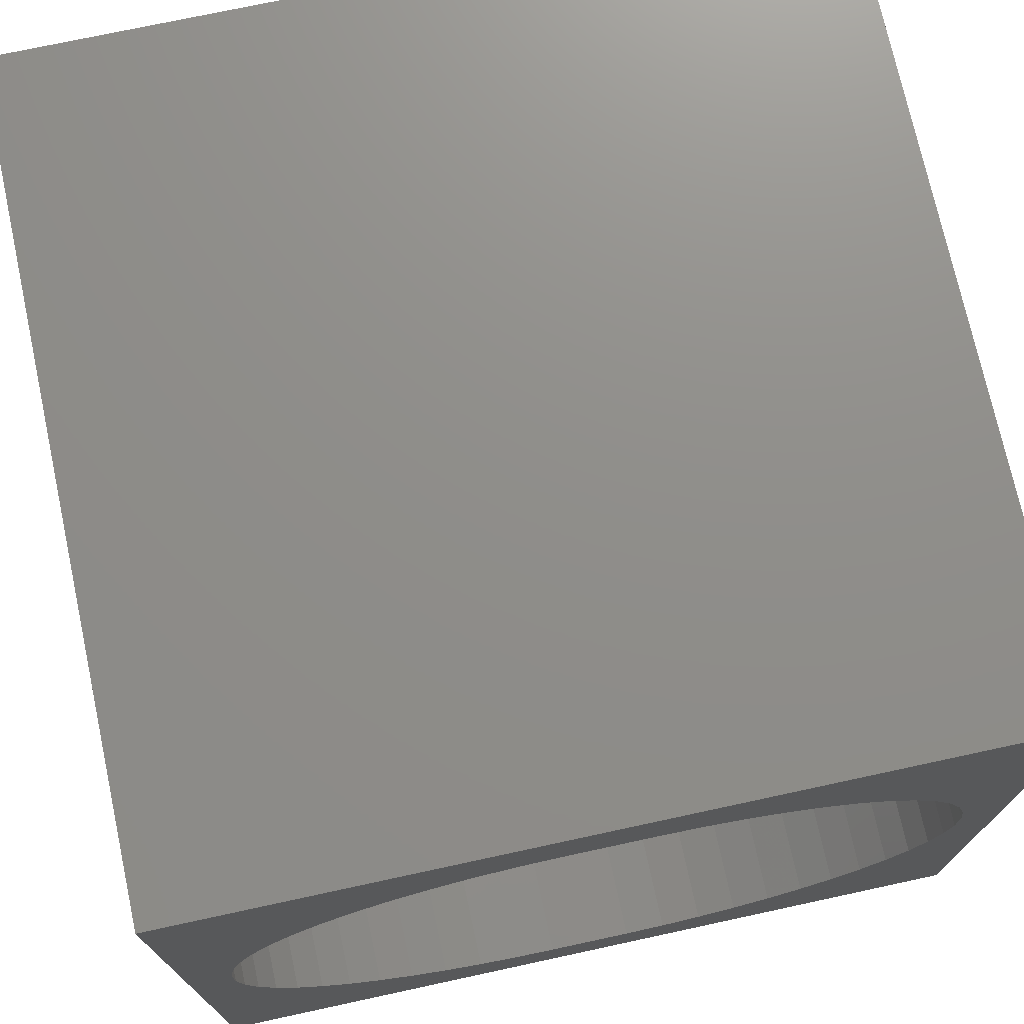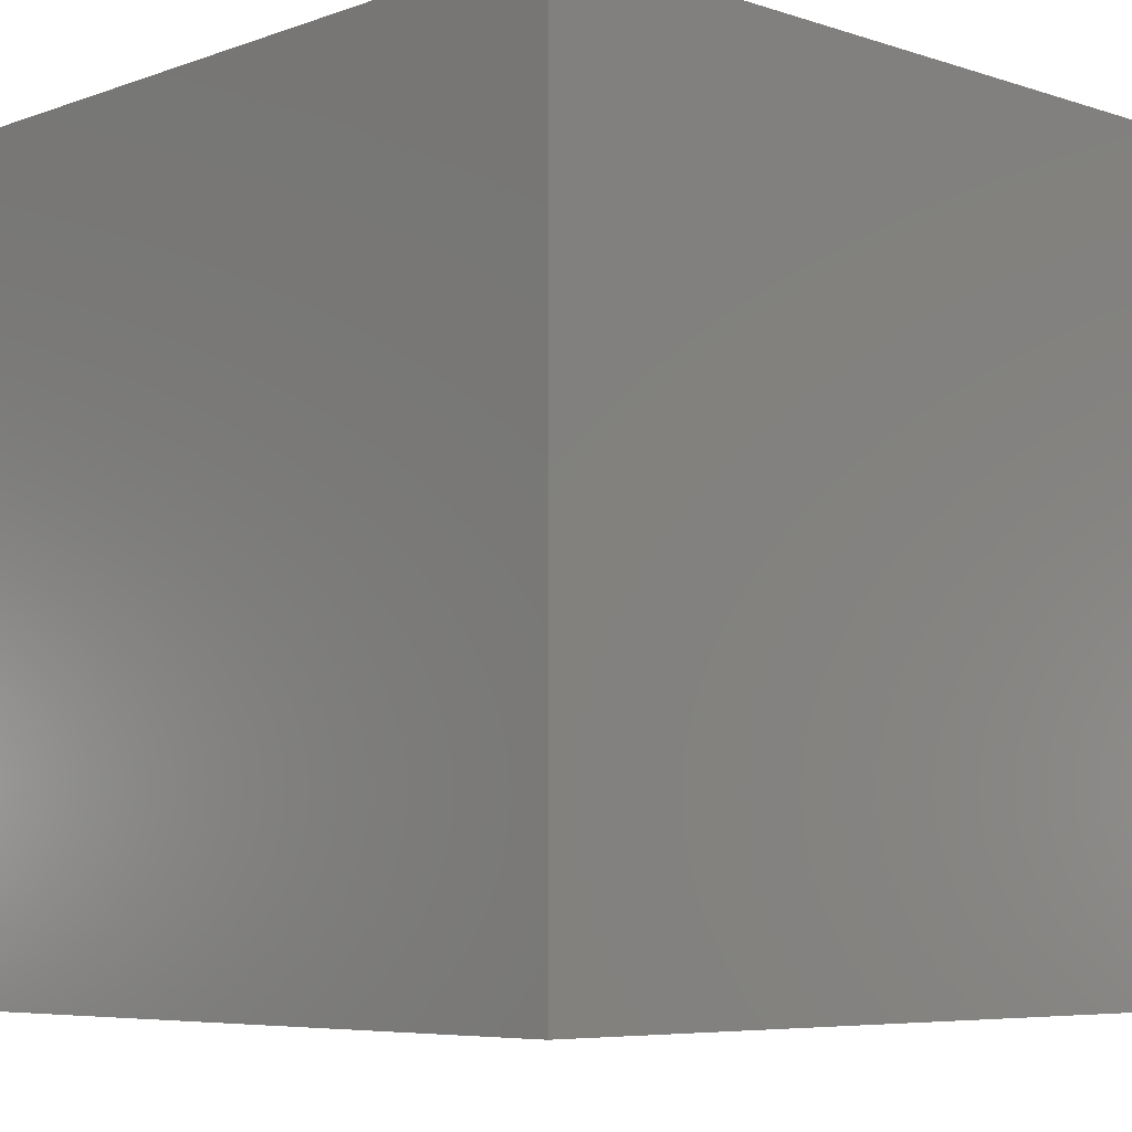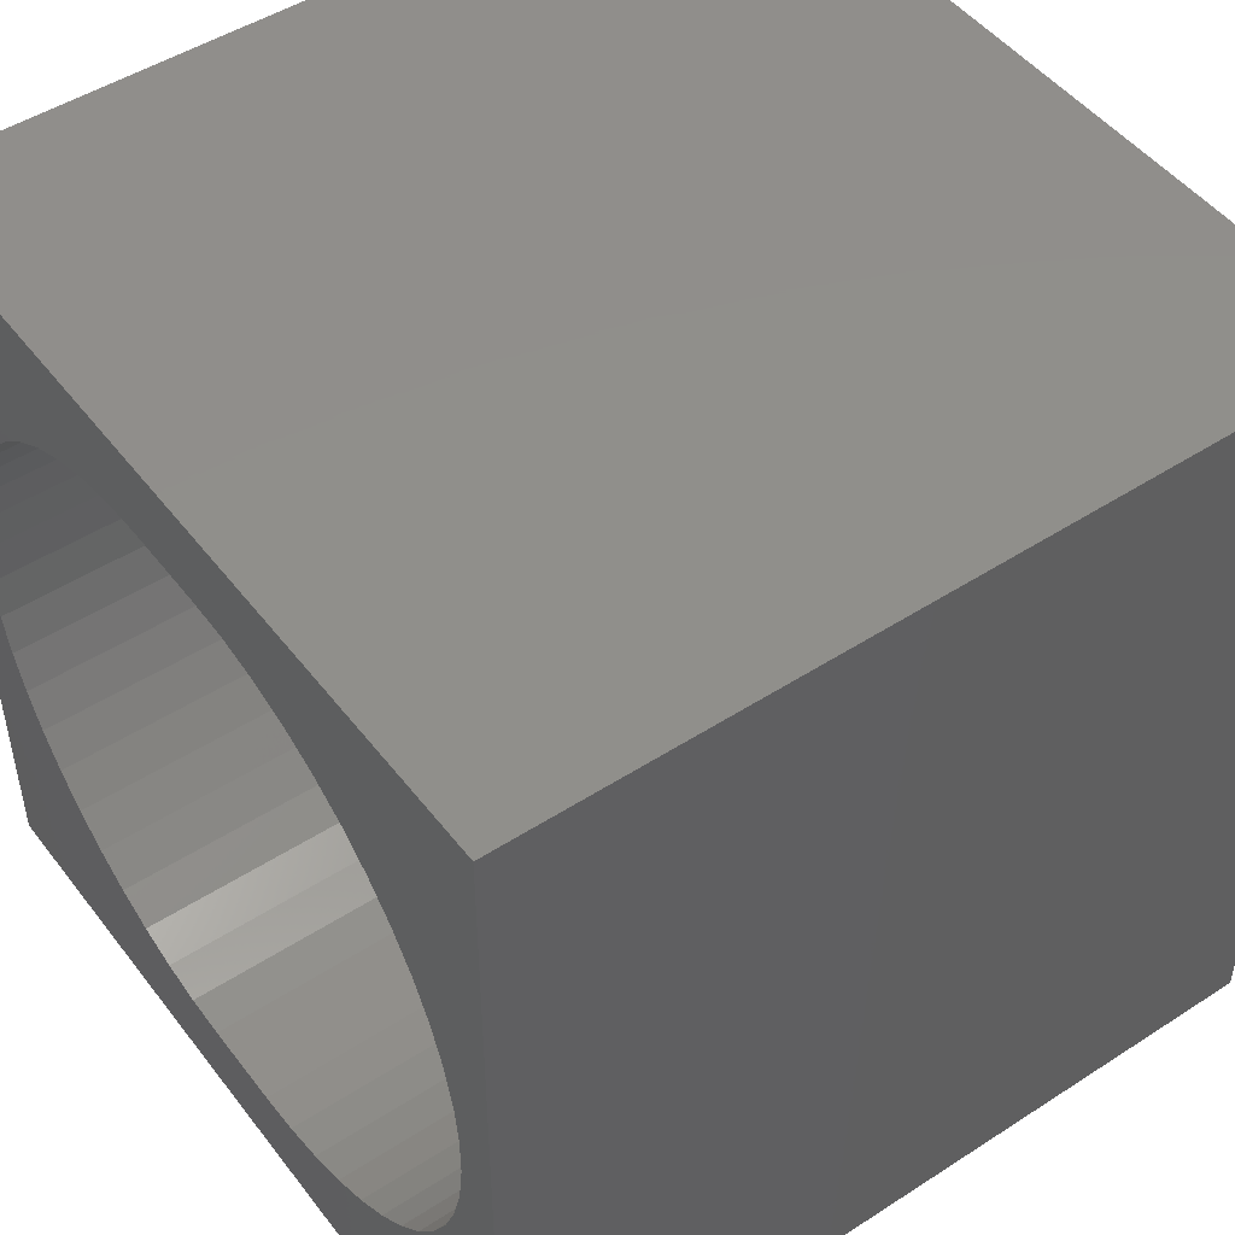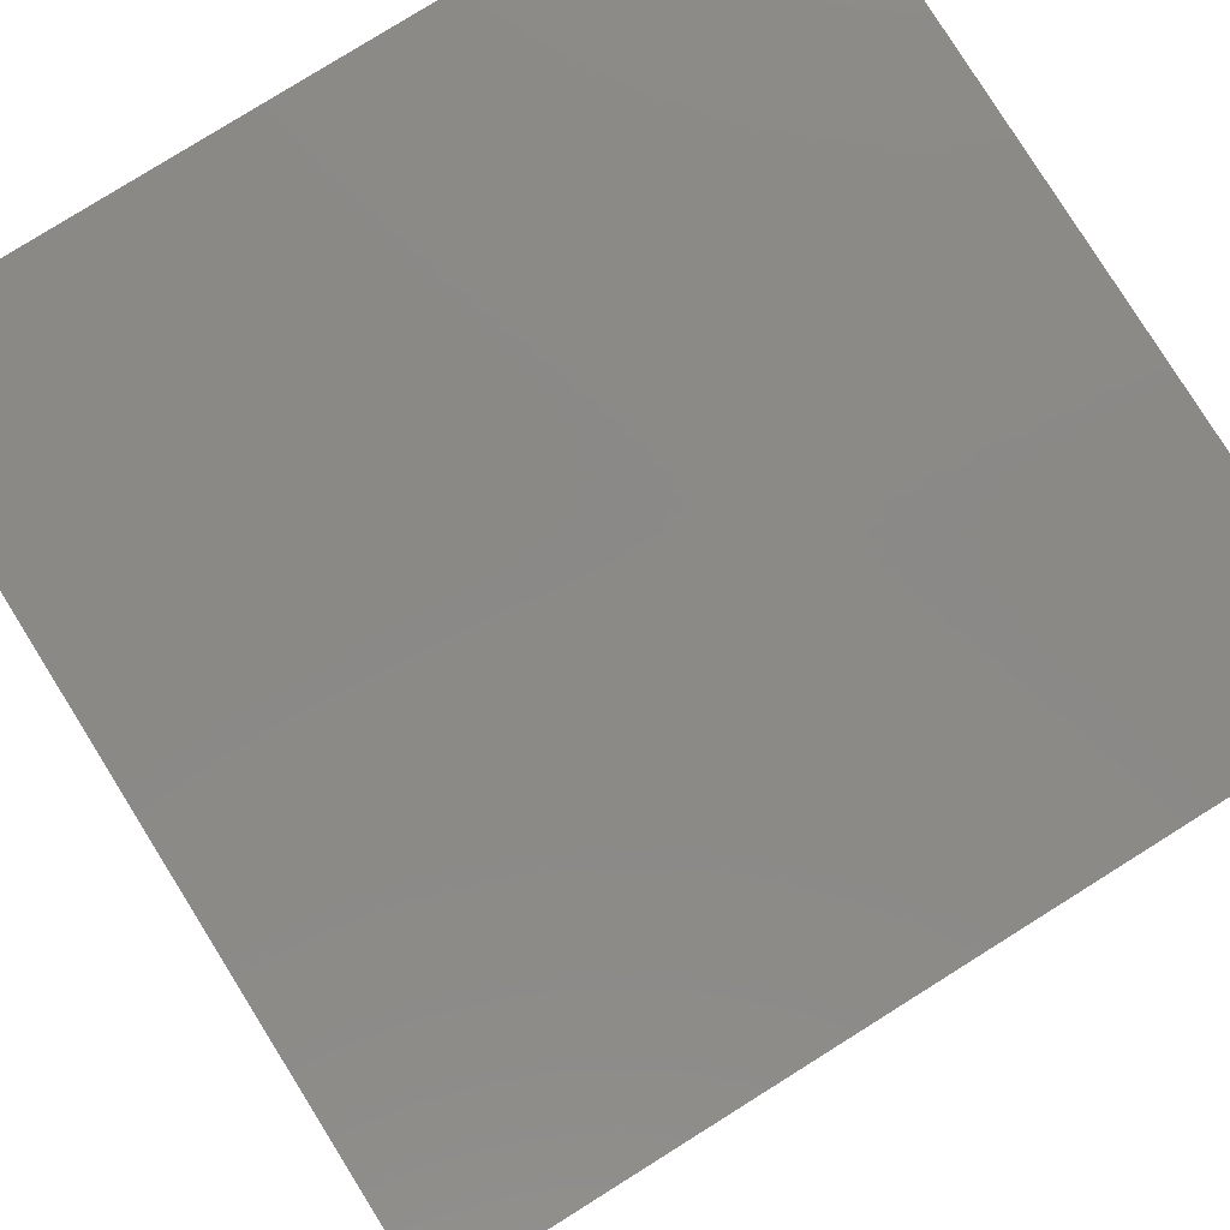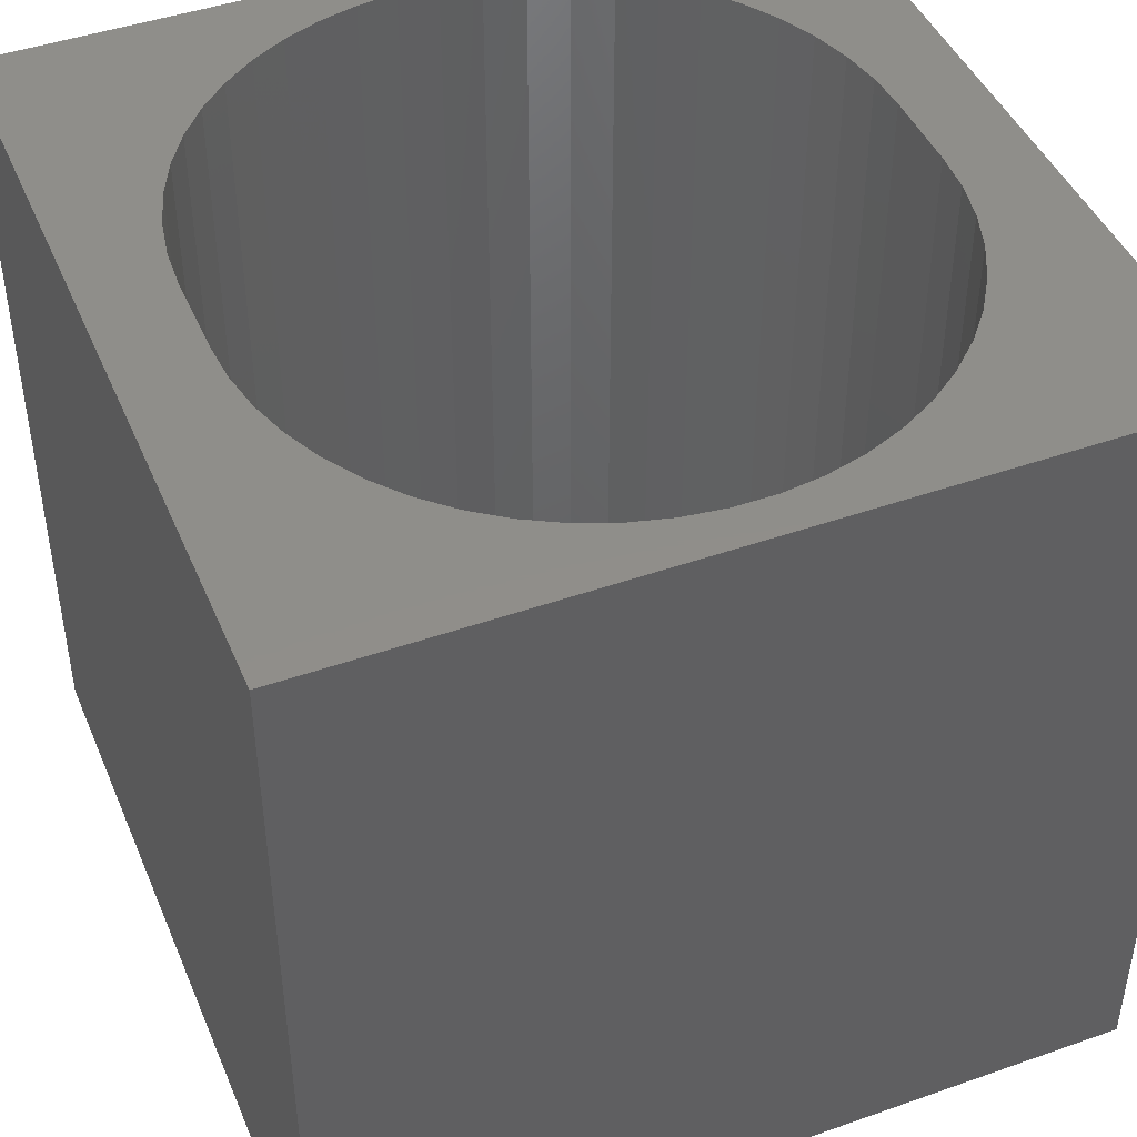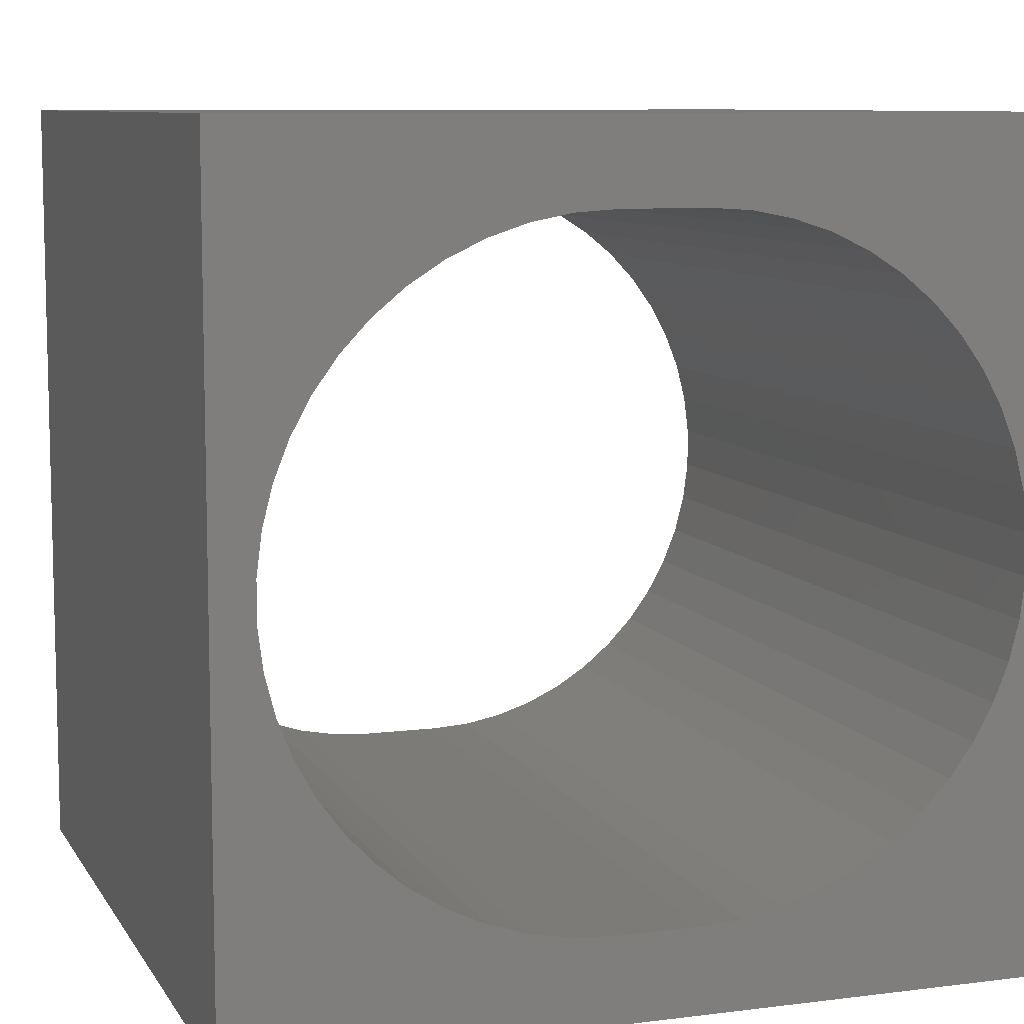
<metadata>
{"format":"stl","ext":"stl","renderer":"f3d","projection":"perspective","resolution":1024,"background":"white","views":[{"elev":73.6,"azim":167.8,"up":"+Y"},{"elev":-6.4,"azim":-133.7,"up":"+Z"},{"elev":48.5,"azim":54.2,"up":"+Y"},{"elev":80.0,"azim":-122.0,"up":"+Y"},{"elev":44.8,"azim":67.8,"up":"+Z"},{"elev":8.8,"azim":161.1,"up":"+Y"}]}
</metadata>
<code>
# stl→obj: 112 verts, 224 faces
v 0 10 10
v 0 10 0
v 0 0 10
v 0 0 0
v 9.492 4.764 10
v 10 0 10
v 10 10 10
v 9.121 6.709 10
v 9.305 6.244 10
v 9.429 4.268 10
v 9.305 3.784 10
v 9.121 3.319 10
v 8.88 7.147 10
v 9.429 5.76 10
v 9.492 5.264 10
v 7.436 1.525 10
v 7.858 1.793 10
v 8.244 2.112 10
v 8.88 2.881 10
v 8.586 2.476 10
v 3.504 1.158 10
v 3.028 1.312 10
v 1.769 7.916 10
v 2.154 8.235 10
v 2.576 1.525 10
v 2.154 1.793 10
v 1.769 2.112 10
v 6.017 8.964 10
v 6.509 8.87 10
v 7.858 8.235 10
v 8.244 7.916 10
v 8.586 7.552 10
v 6.984 8.715 10
v 7.436 8.503 10
v 6.984 1.312 10
v 6.509 1.158 10
v 6.017 1.064 10
v 1.426 2.476 10
v 1.133 2.881 10
v 0.8917 3.319 10
v 0.8917 6.709 10
v 1.133 7.147 10
v 1.426 7.552 10
v 5.518 1.033 10
v 4.494 1.033 10
v 3.995 1.064 10
v 0.5206 5.264 10
v 0.5206 4.764 10
v 0.5833 5.76 10
v 0.7076 6.244 10
v 2.576 8.503 10
v 3.028 8.715 10
v 3.504 8.87 10
v 0.7076 3.784 10
v 0.5833 4.268 10
v 3.995 8.964 10
v 4.494 8.995 10
v 5.518 8.995 10
v 10 10 0
v 10 0 0
v 1.769 2.112 0
v 2.154 1.793 0
v 7.858 1.793 0
v 8.244 2.112 0
v 9.429 5.76 0
v 9.305 6.244 0
v 1.426 2.476 0
v 8.586 2.476 0
v 8.88 2.881 0
v 9.121 3.319 0
v 9.121 6.709 0
v 8.88 7.147 0
v 8.586 7.552 0
v 8.244 7.916 0
v 7.858 8.235 0
v 7.436 8.503 0
v 2.576 1.525 0
v 3.028 1.312 0
v 3.504 1.158 0
v 9.492 4.764 0
v 9.492 5.264 0
v 2.154 8.235 0
v 1.769 7.916 0
v 1.426 7.552 0
v 1.133 7.147 0
v 0.7076 3.784 0
v 0.8917 3.319 0
v 1.133 2.881 0
v 6.017 1.064 0
v 6.509 1.158 0
v 9.305 3.784 0
v 9.429 4.268 0
v 0.8917 6.709 0
v 0.7076 6.244 0
v 0.5833 5.76 0
v 6.984 1.312 0
v 7.436 1.525 0
v 6.984 8.715 0
v 6.509 8.87 0
v 6.017 8.964 0
v 0.5206 5.264 0
v 0.5206 4.764 0
v 0.5833 4.268 0
v 3.995 1.064 0
v 4.494 1.033 0
v 5.518 1.033 0
v 3.504 8.87 0
v 3.028 8.715 0
v 2.576 8.503 0
v 5.518 8.995 0
v 4.494 8.995 0
v 3.995 8.964 0
f 1 2 3
f 3 2 4
f 5 6 7
f 8 9 7
f 5 10 6
f 6 10 11
f 6 11 12
f 8 7 13
f 9 14 7
f 7 14 15
f 7 15 5
f 16 6 17
f 17 6 18
f 12 19 6
f 6 19 20
f 6 20 18
f 21 22 3
f 23 24 1
f 22 25 3
f 3 25 26
f 3 26 27
f 28 29 7
f 30 31 7
f 7 31 32
f 7 32 13
f 29 33 7
f 7 33 34
f 7 34 30
f 16 35 6
f 6 35 36
f 6 36 37
f 27 38 3
f 3 38 39
f 3 39 40
f 41 42 1
f 1 42 43
f 1 43 23
f 37 44 6
f 6 44 45
f 6 45 3
f 3 45 46
f 3 46 21
f 47 1 48
f 48 1 3
f 47 49 1
f 1 49 50
f 1 50 41
f 24 51 1
f 1 51 52
f 1 52 53
f 40 54 3
f 3 54 55
f 3 55 48
f 53 56 1
f 1 56 57
f 1 57 7
f 7 57 58
f 7 58 28
f 59 7 60
f 60 7 6
f 61 62 4
f 63 64 60
f 65 66 59
f 61 4 67
f 64 68 60
f 60 68 69
f 60 69 70
f 66 71 59
f 59 71 72
f 59 72 73
f 73 74 59
f 59 74 75
f 59 75 76
f 62 77 4
f 4 77 78
f 4 78 79
f 60 80 59
f 59 80 81
f 59 81 65
f 82 83 2
f 2 83 84
f 2 84 85
f 86 87 4
f 4 87 88
f 4 88 67
f 60 89 90
f 70 91 60
f 60 91 92
f 60 92 80
f 85 93 2
f 2 93 94
f 2 94 95
f 90 96 60
f 60 96 97
f 60 97 63
f 76 98 59
f 59 98 99
f 59 99 100
f 95 101 2
f 2 101 102
f 2 102 4
f 4 102 103
f 4 103 86
f 79 104 4
f 4 104 105
f 4 105 60
f 60 105 106
f 60 106 89
f 107 108 2
f 2 108 109
f 2 109 82
f 100 110 59
f 59 110 111
f 59 111 2
f 2 111 112
f 2 112 107
f 7 59 1
f 1 59 2
f 60 6 4
f 4 6 3
f 111 57 56
f 111 56 112
f 112 56 53
f 112 53 107
f 107 53 52
f 107 52 108
f 108 52 51
f 108 51 109
f 109 51 24
f 109 24 82
f 82 24 23
f 82 23 83
f 83 23 43
f 83 43 84
f 84 43 42
f 84 42 85
f 85 42 41
f 85 41 93
f 93 41 50
f 93 50 94
f 94 50 49
f 94 49 95
f 95 49 47
f 95 47 101
f 101 47 48
f 101 48 102
f 102 48 55
f 102 55 103
f 103 55 54
f 103 54 86
f 86 54 40
f 86 40 87
f 87 40 39
f 87 39 88
f 88 39 38
f 88 38 67
f 67 38 27
f 67 27 61
f 61 27 26
f 61 26 62
f 62 26 25
f 62 25 77
f 77 25 22
f 77 22 78
f 78 22 21
f 78 21 79
f 79 21 46
f 79 46 104
f 104 46 45
f 104 45 105
f 111 110 57
f 57 110 58
f 106 44 37
f 106 37 89
f 89 37 36
f 89 36 90
f 90 36 35
f 90 35 96
f 96 35 16
f 96 16 97
f 97 16 17
f 97 17 63
f 63 17 18
f 63 18 64
f 64 18 20
f 64 20 68
f 68 20 19
f 68 19 69
f 69 19 12
f 69 12 70
f 70 12 11
f 70 11 91
f 91 11 10
f 91 10 92
f 92 10 5
f 92 5 80
f 80 5 15
f 80 15 81
f 81 15 14
f 81 14 65
f 65 14 9
f 65 9 66
f 66 9 8
f 66 8 71
f 71 8 13
f 71 13 72
f 72 13 32
f 72 32 73
f 73 32 31
f 73 31 74
f 74 31 30
f 74 30 75
f 75 30 34
f 75 34 76
f 76 34 33
f 76 33 98
f 98 33 29
f 98 29 99
f 99 29 28
f 99 28 100
f 100 28 58
f 100 58 110
f 106 105 44
f 44 105 45

</code>
